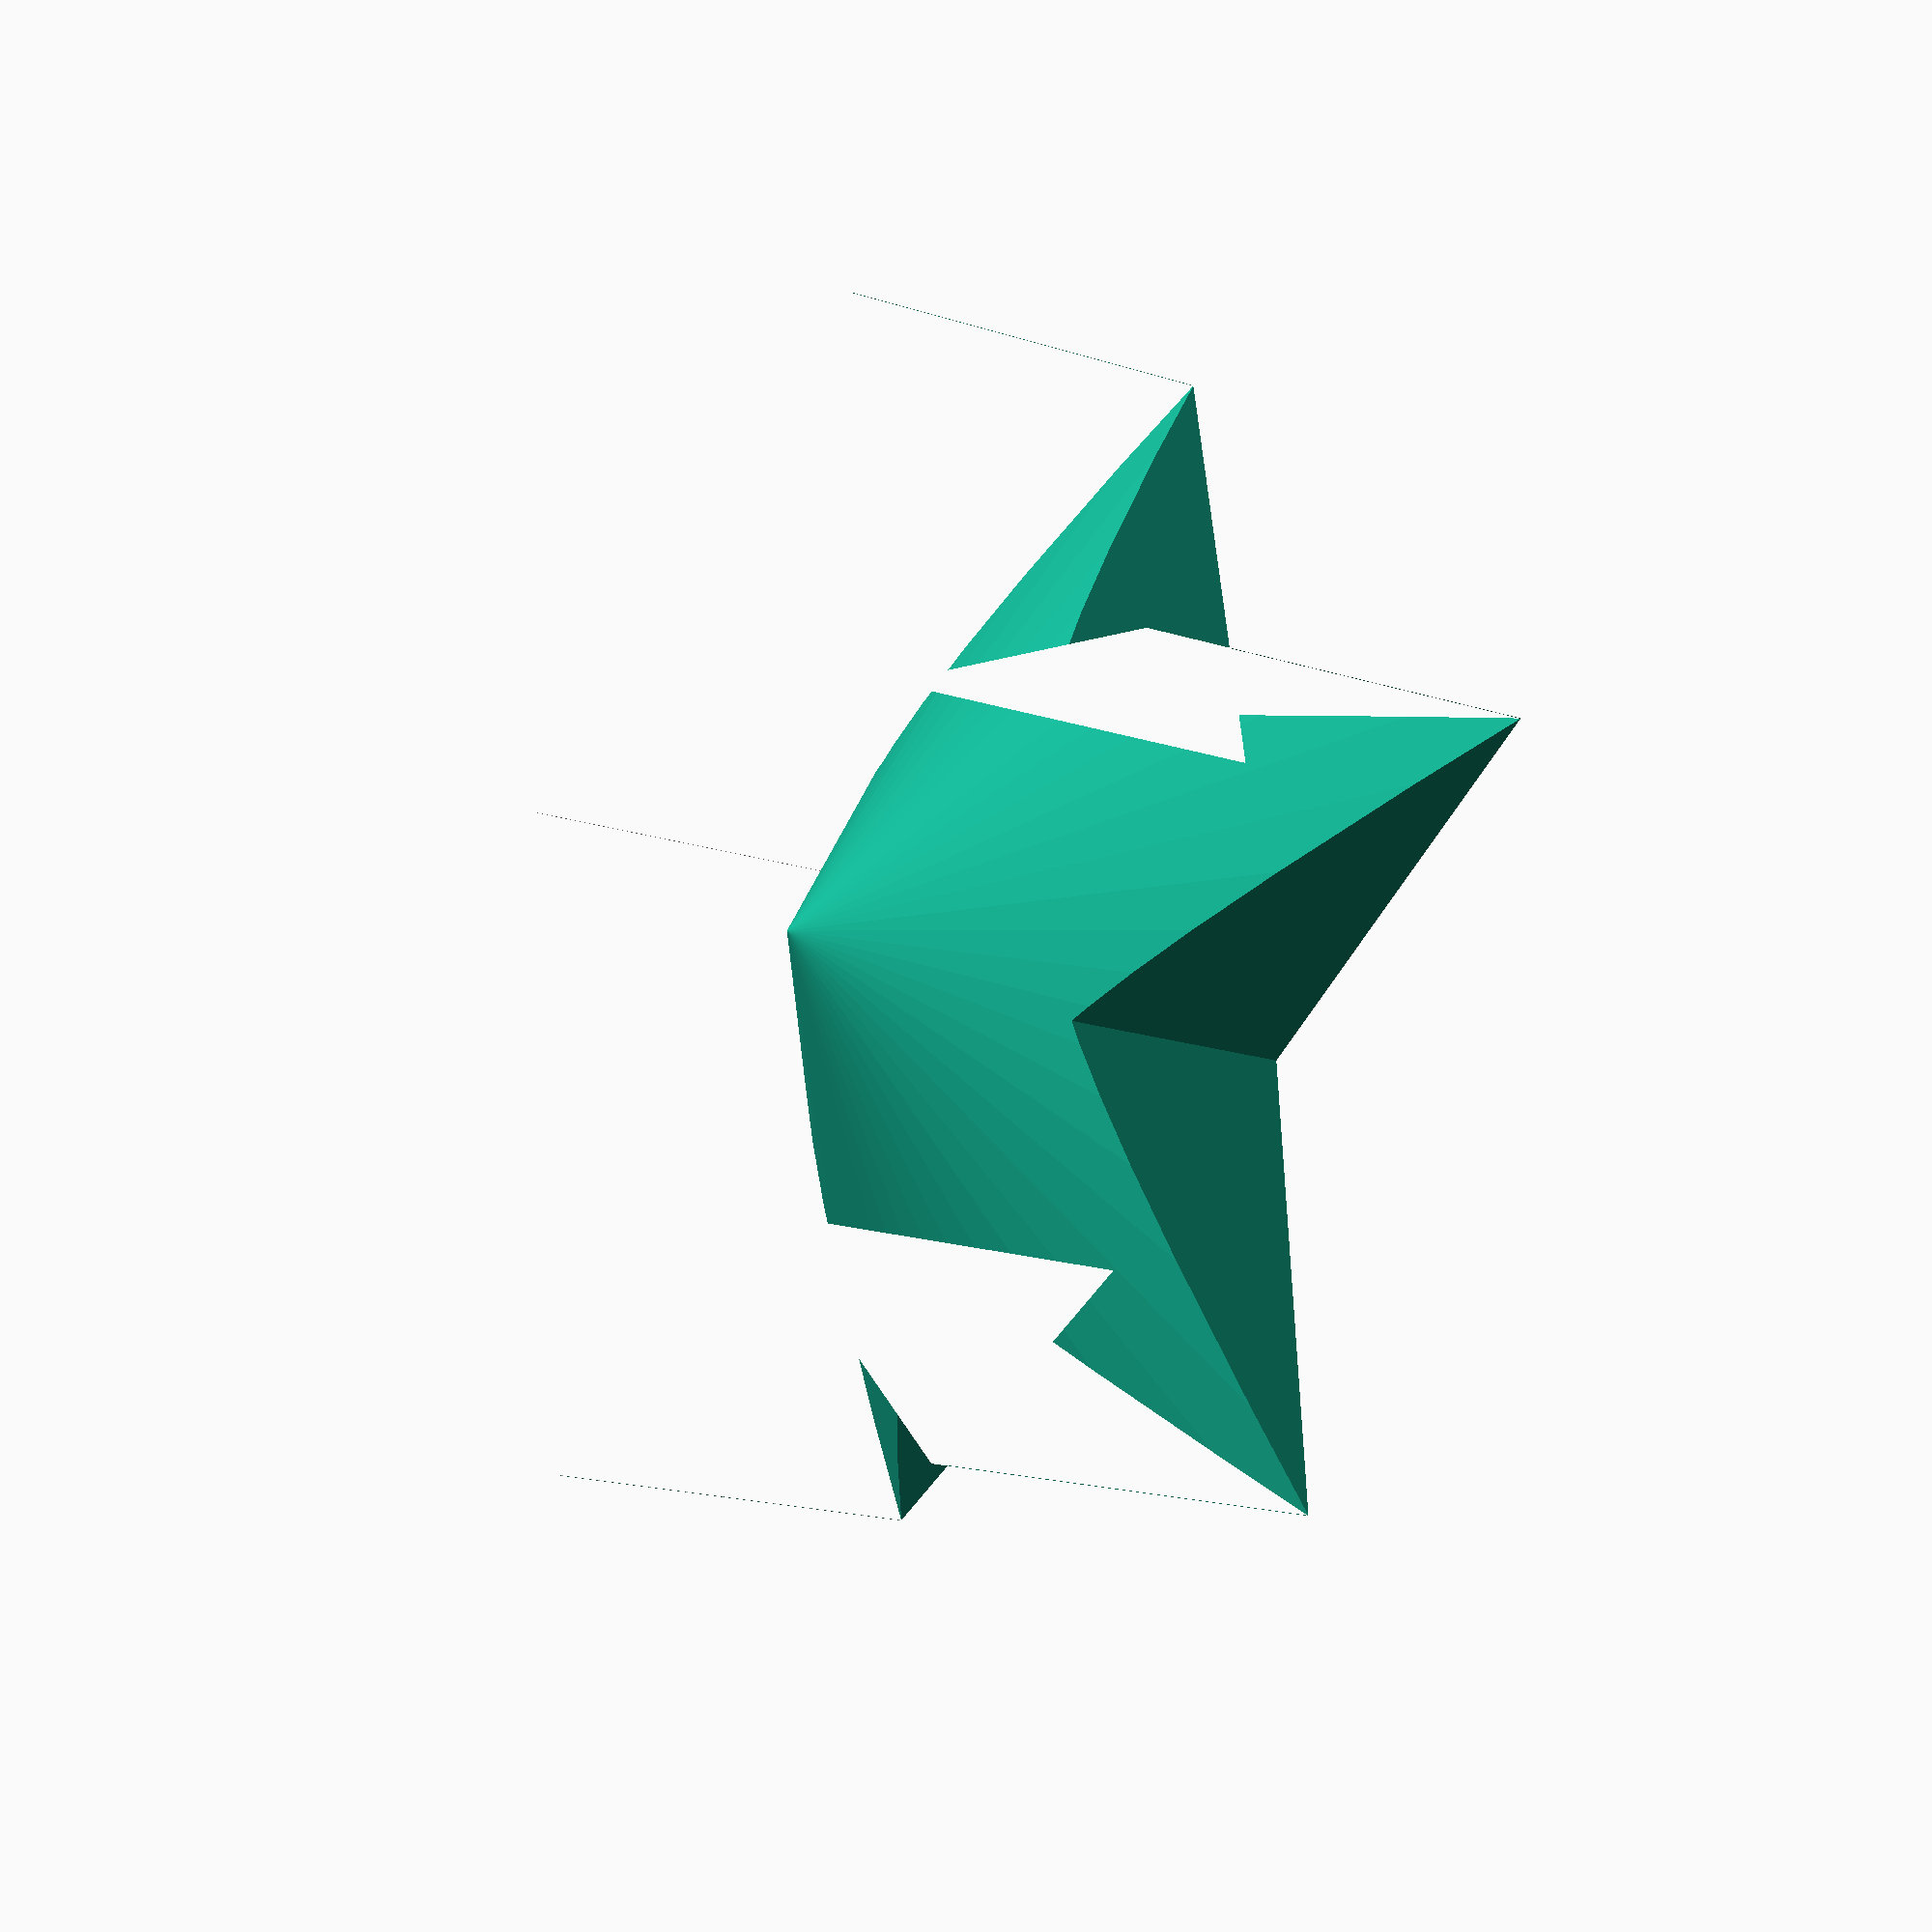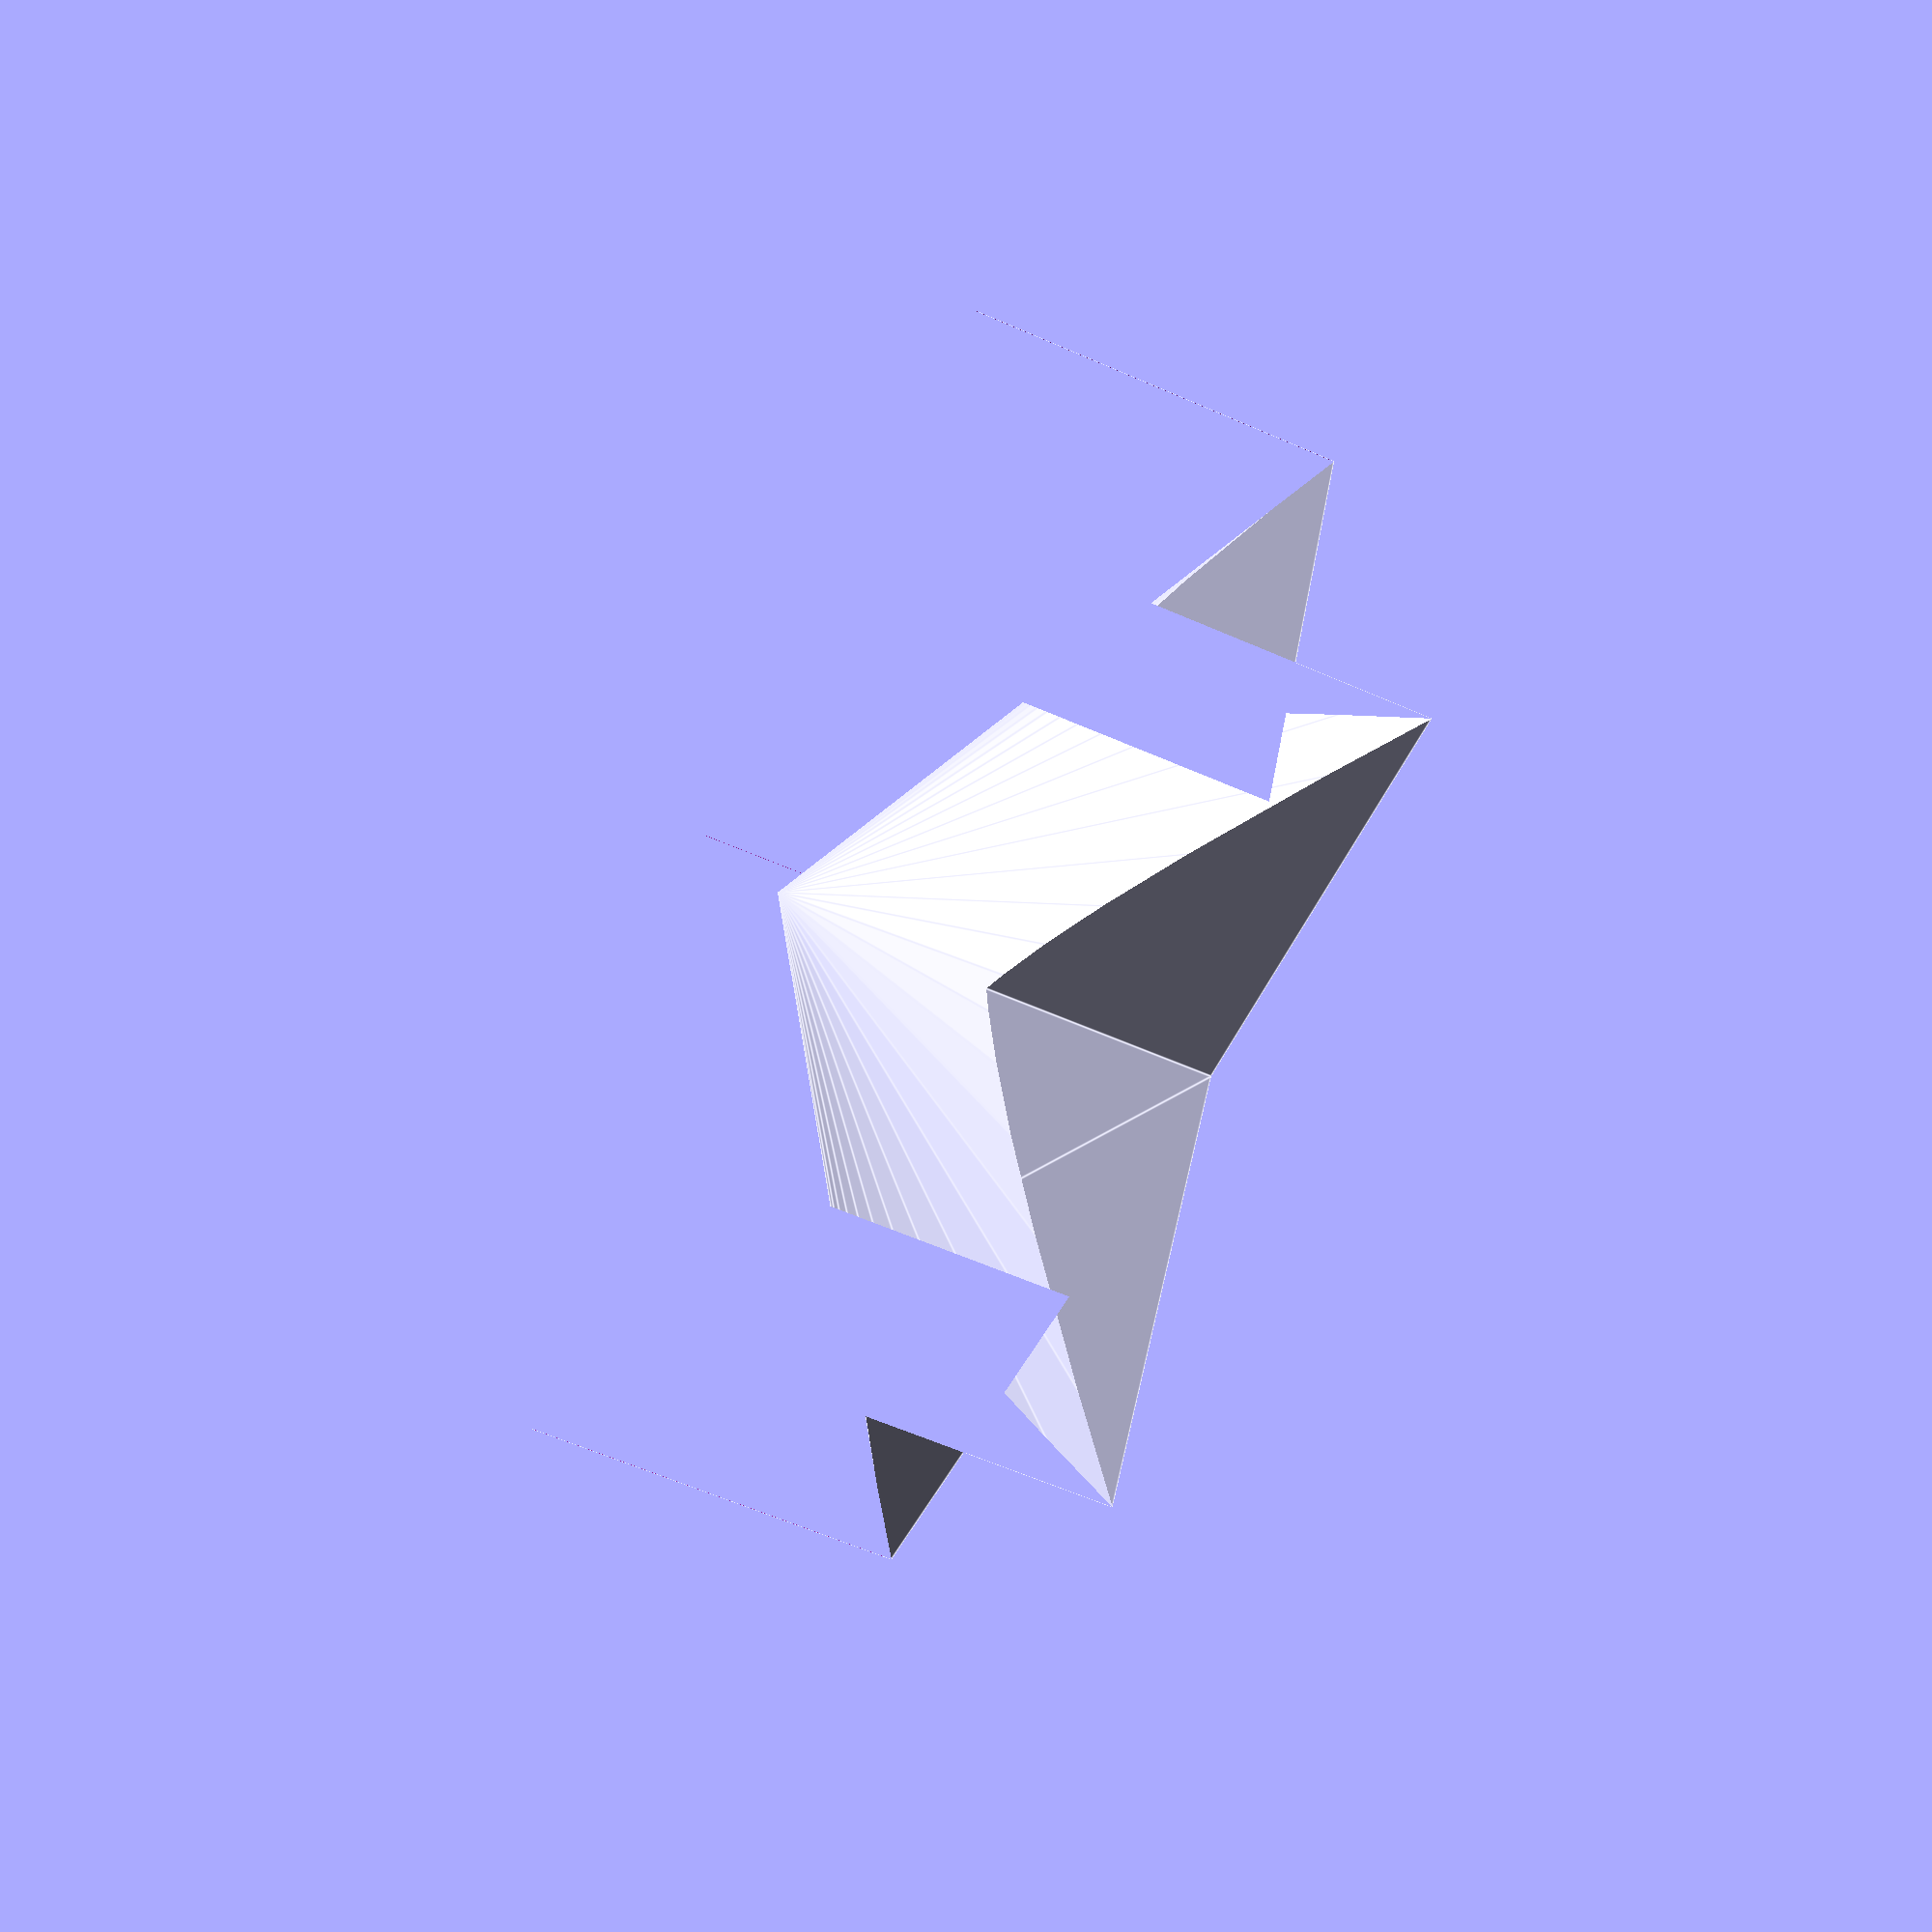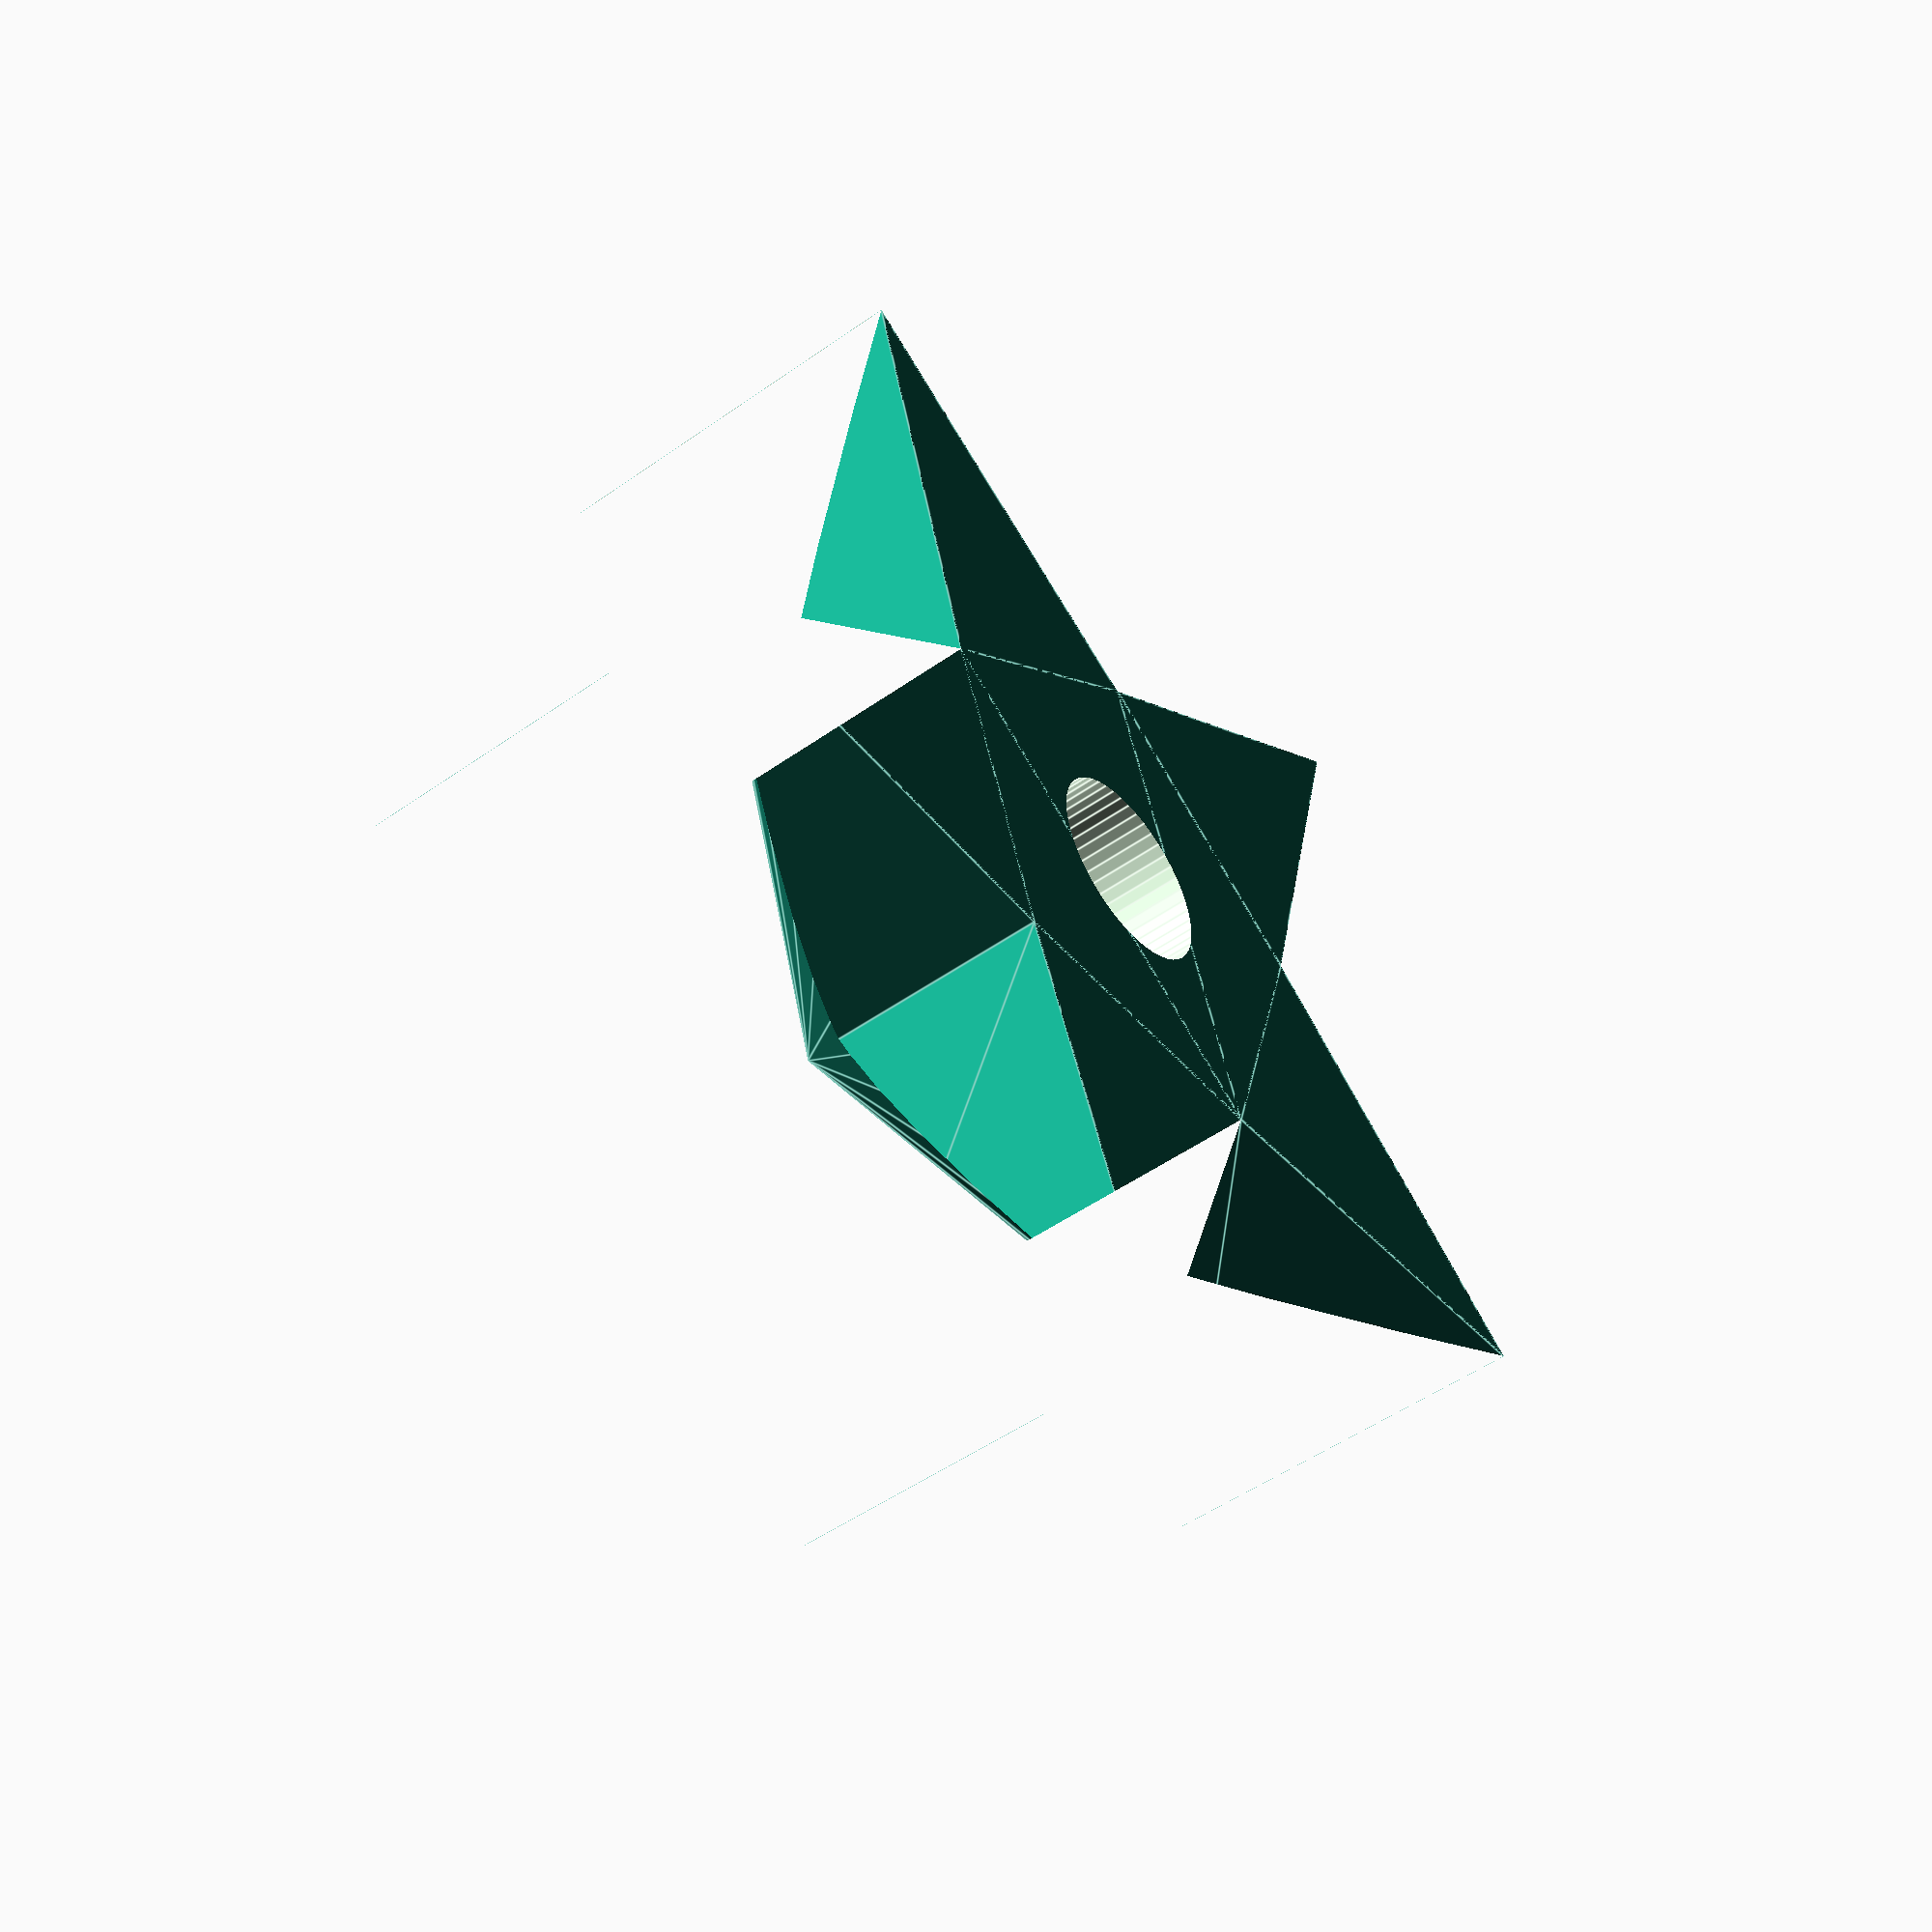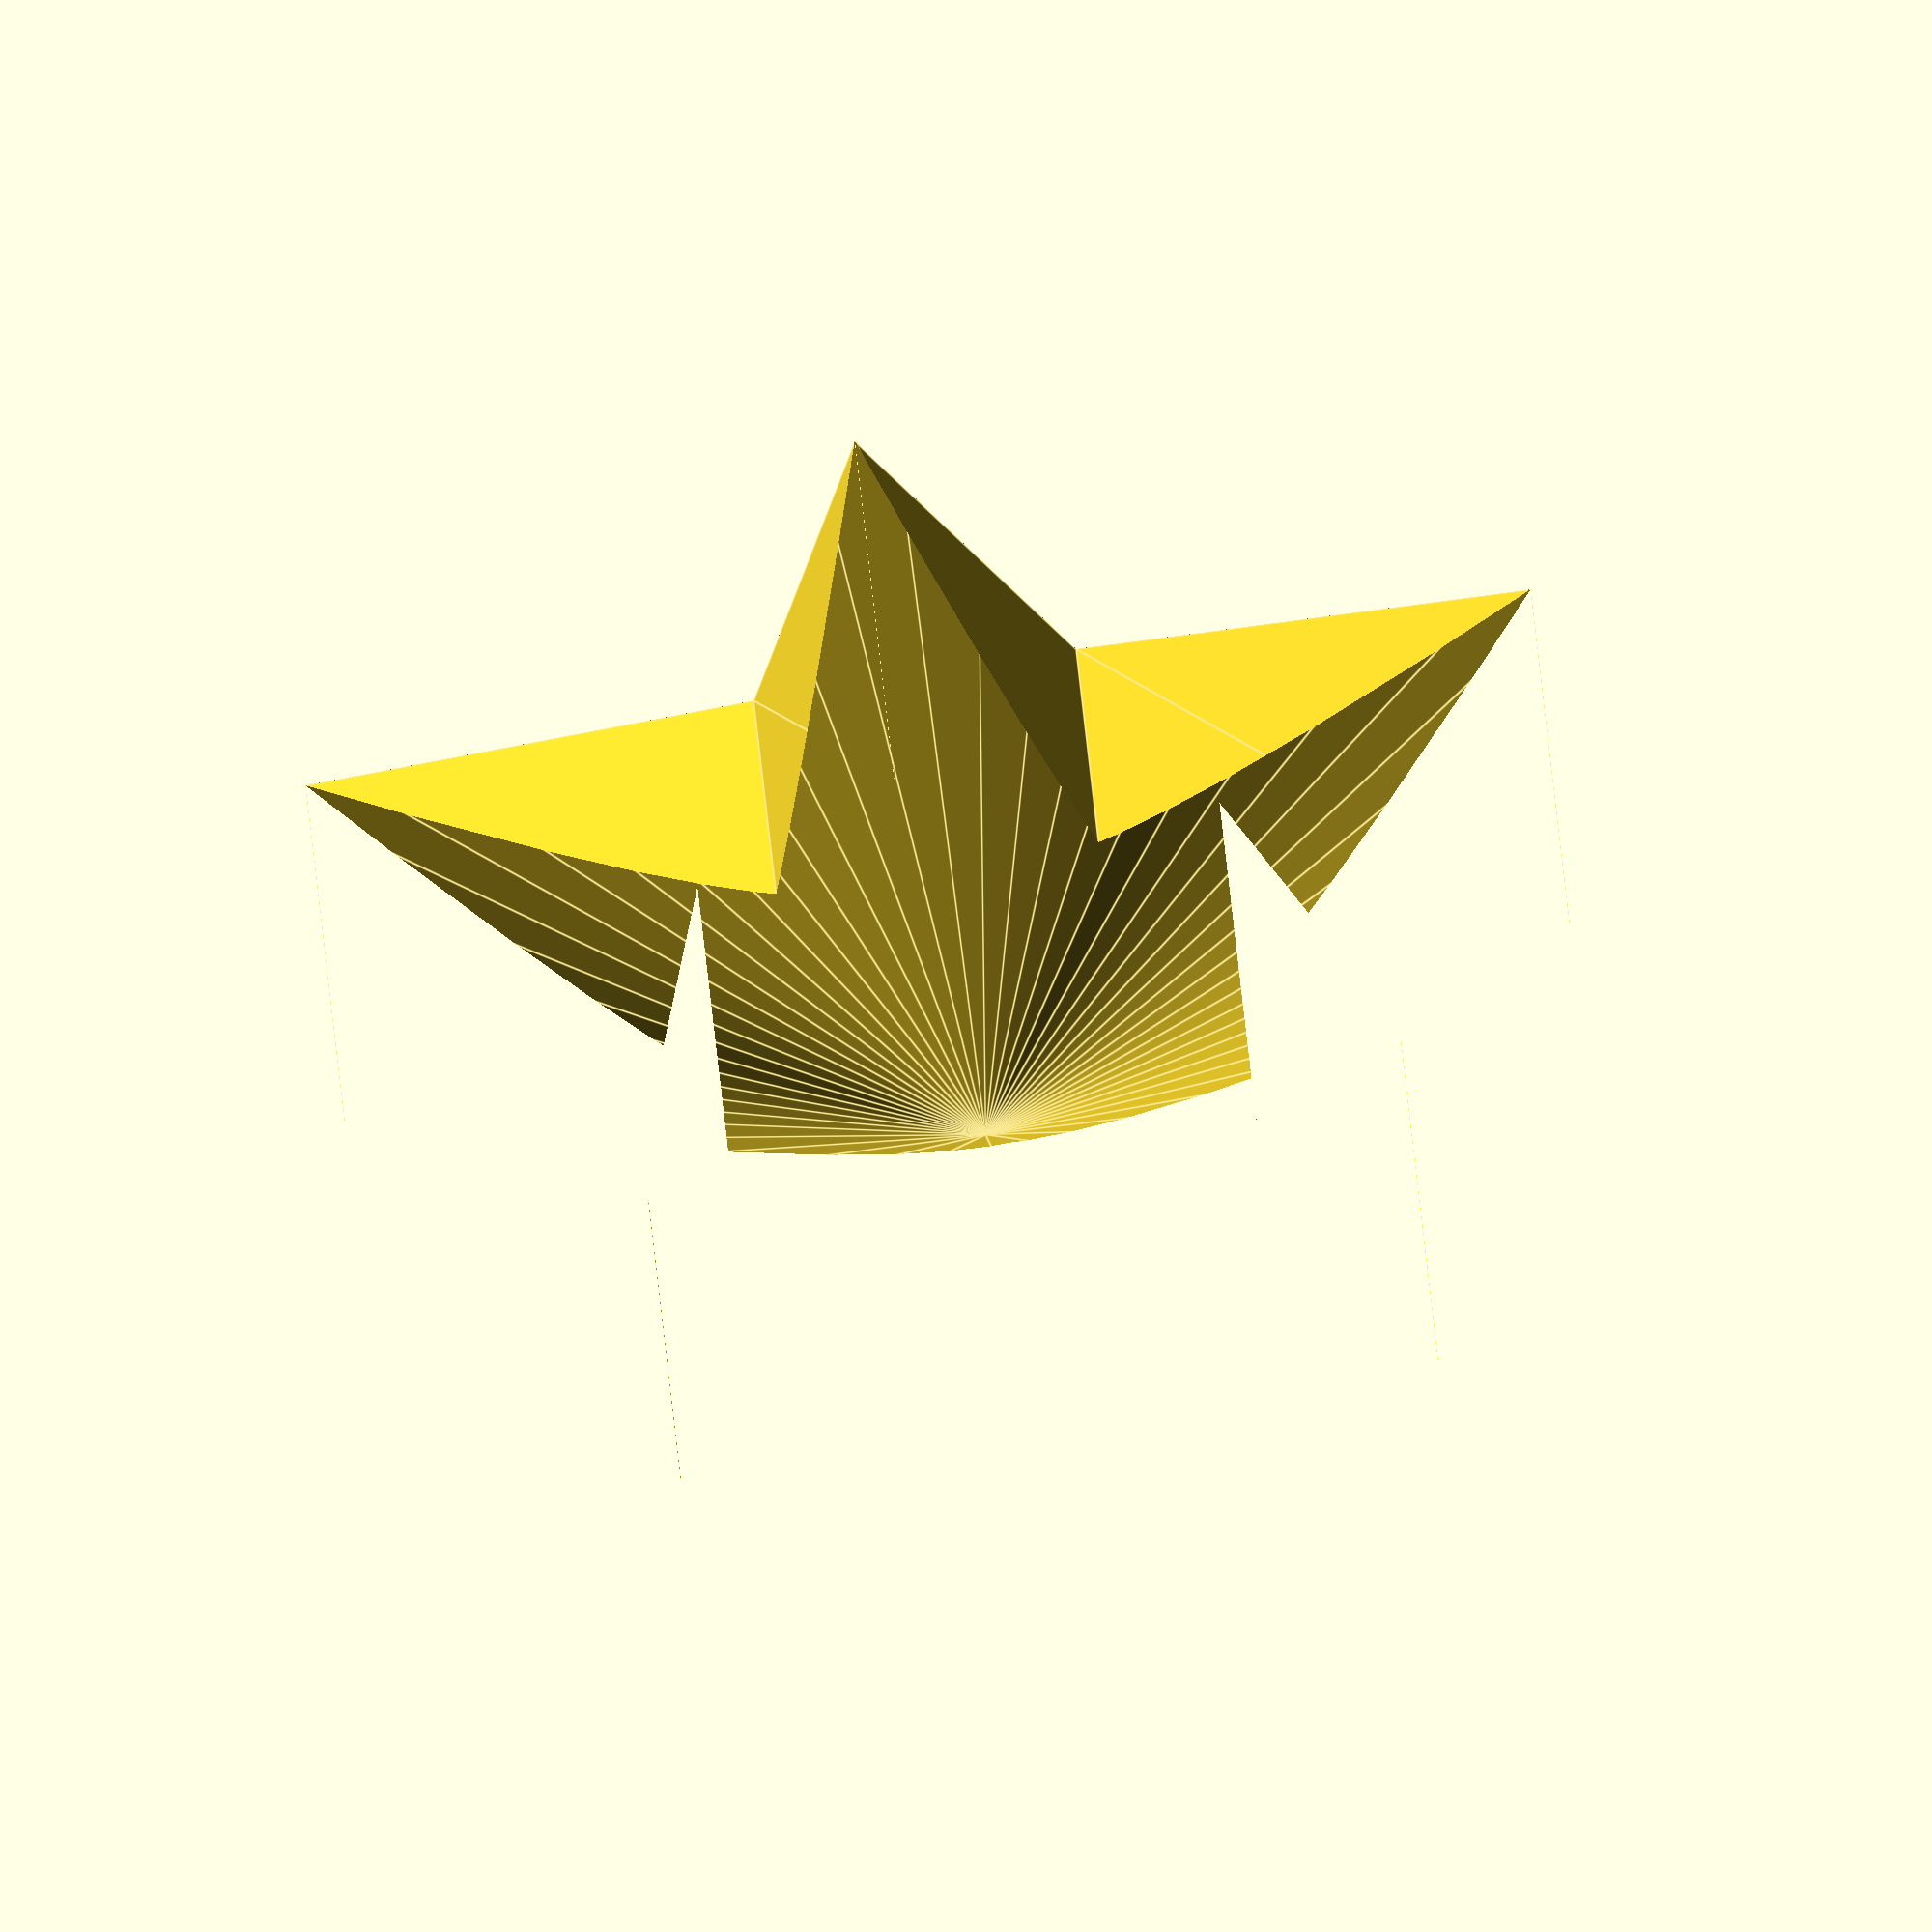
<openscad>
/* Pentagram facet and units

      /|\ 
     / | \
    /  |  \
   /   b   h
  /    |    \
 /_____|_u/2_\
 \     |     /
   \   a   h'
     \ | /

*/

module pentagram(u=100)
{
    // the Golden mean
    fi = (1+sqrt(5))/2;

    // length of the hypotenusi
    h = u * fi;
    hprim = u/(2*cos(54));
    echo(h=h);

    // length of the intersections
    a = hprim * sin(54);
    b = h * cos(36);

    m = [for (alpha = [0:360/5:360-360/5]) [(a+b) * sin(alpha), (a+b) * cos(alpha)]];
    echo(m=m);

    v = [for (alpha = [36:360/5:360+36-360/5]) [hprim * sin(alpha), hprim * cos(alpha)]];
    echo(v=v);

    // poor mans interleave :(
    coords = [m[0], v[0], m[1], v[1], m[2], v[2], m[3], v[3], m[4], v[4]];    
    polygon(coords);
}

// the Golden mean
fi = (1+sqrt(5))/2;
hypot = 83;
roundness = 7;

//color("white")  translate([0,0,0]) linear_extrude(height=1) pentagram(u=hypot/fi);
//color("blue") translate([0,0,1]) linear_extrude(height=1) offset(r=-roundness) pentagram(u=hypot/fi+1.4*roundness);
//color("red")   translate([0,0,2]) linear_extrude(height=1) offset(r=roundness) pentagram(u=hypot/fi-1.4*roundness);


/*
difference()
{
  {
    cylinder(h=5, r=5);
    union()
    {
        translate([0,0,1]) difference()
        {
          linear_extrude(height=5) pentagram(u=2);

          difference()
          {
            cylinder(h=4, r=6);
            cylinder(h=5, r1=0, r2=5);
          }
        }
    }
  }
}
*/
$fn = 50;

difference()
{
  linear_extrude(height=5) pentagram(u=4);

  translate([0,0,-1]) cylinder(h=1+3.5, r=2.5/2);
  difference()
  {
    cylinder(h=6, r=8);
    cylinder(h=5, r1=8, r2=0);
  }
}

</openscad>
<views>
elev=199.2 azim=190.6 roll=121.0 proj=p view=wireframe
elev=60.9 azim=119.7 roll=65.9 proj=p view=edges
elev=229.6 azim=145.7 roll=51.8 proj=p view=edges
elev=304.2 azim=351.9 roll=354.5 proj=o view=edges
</views>
